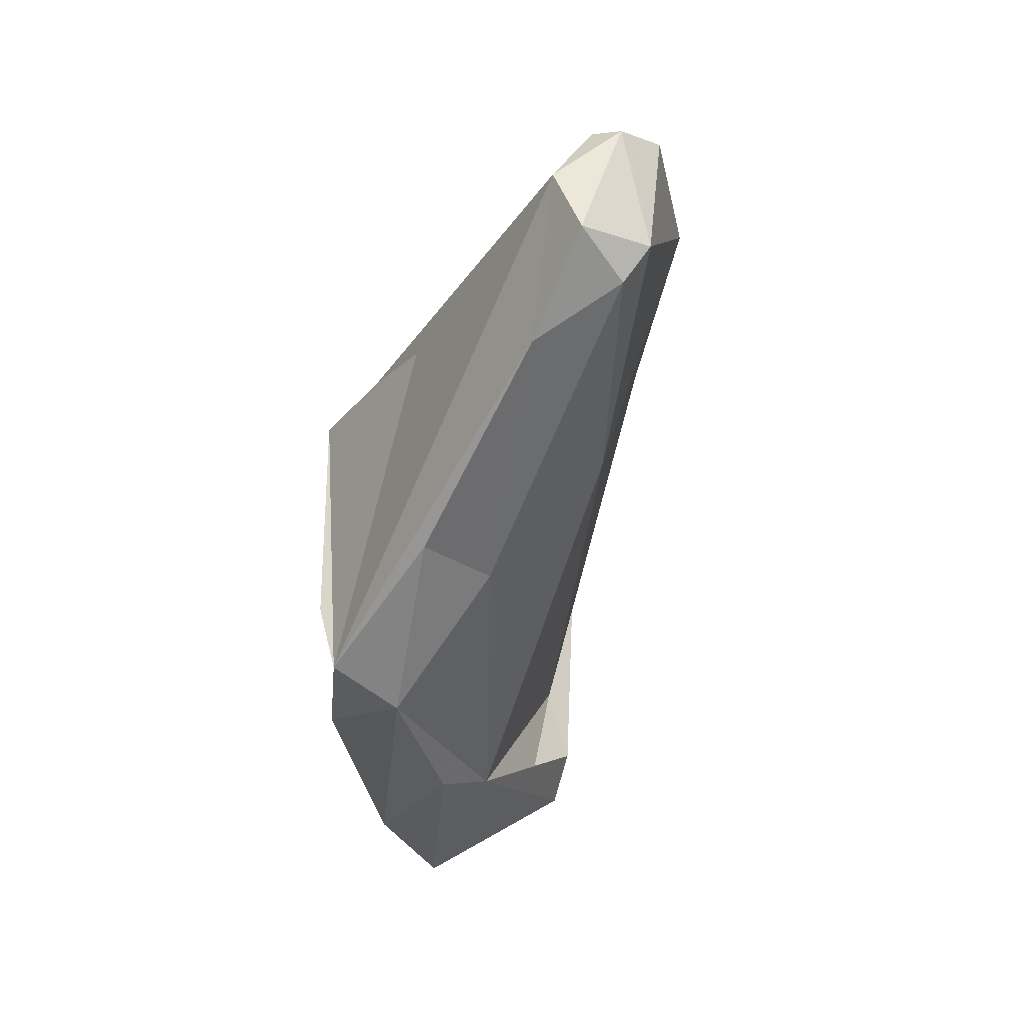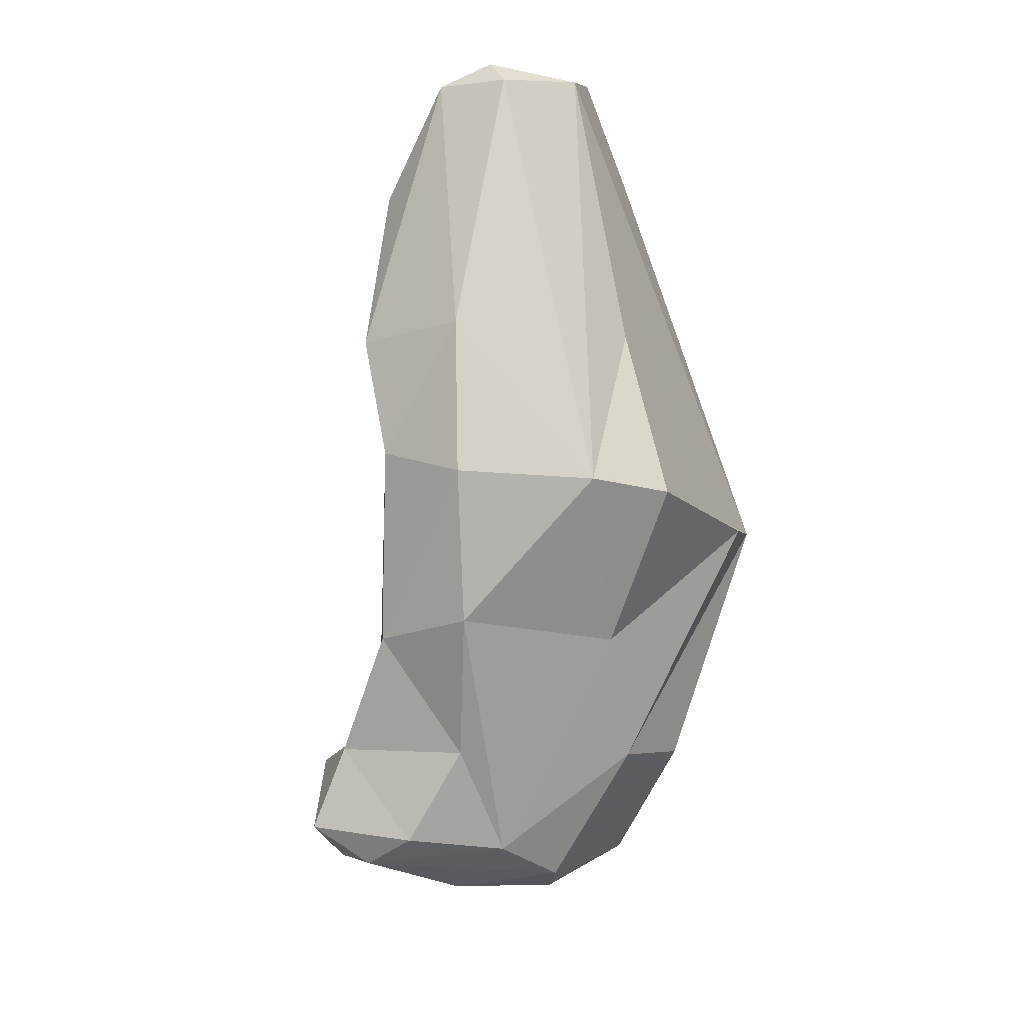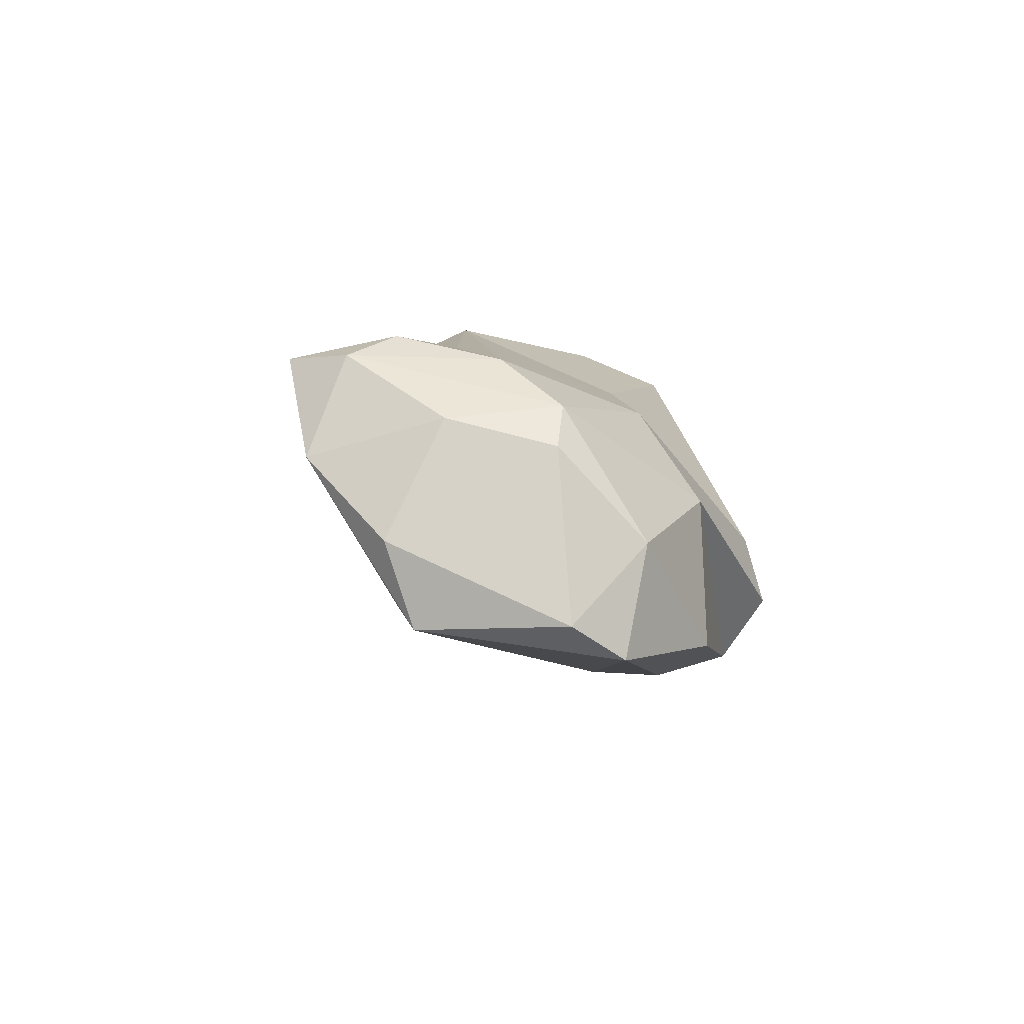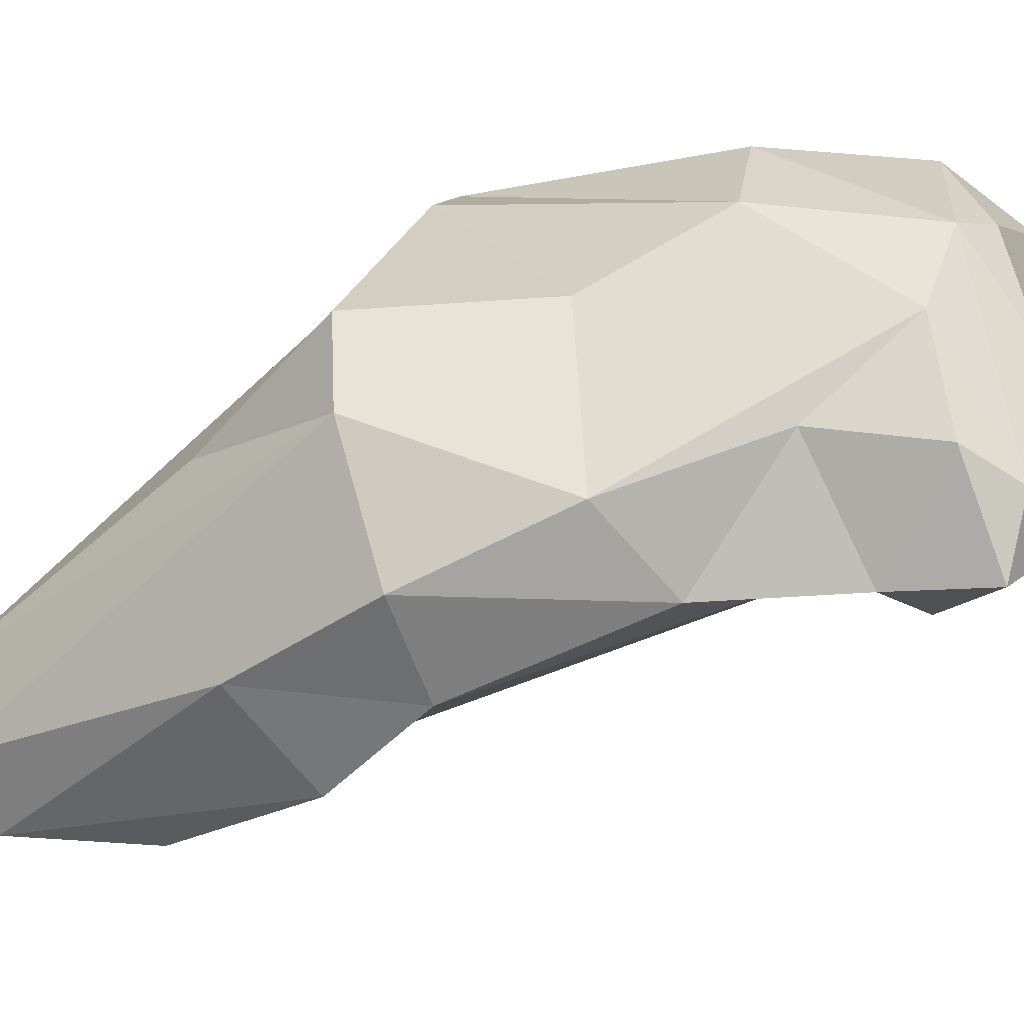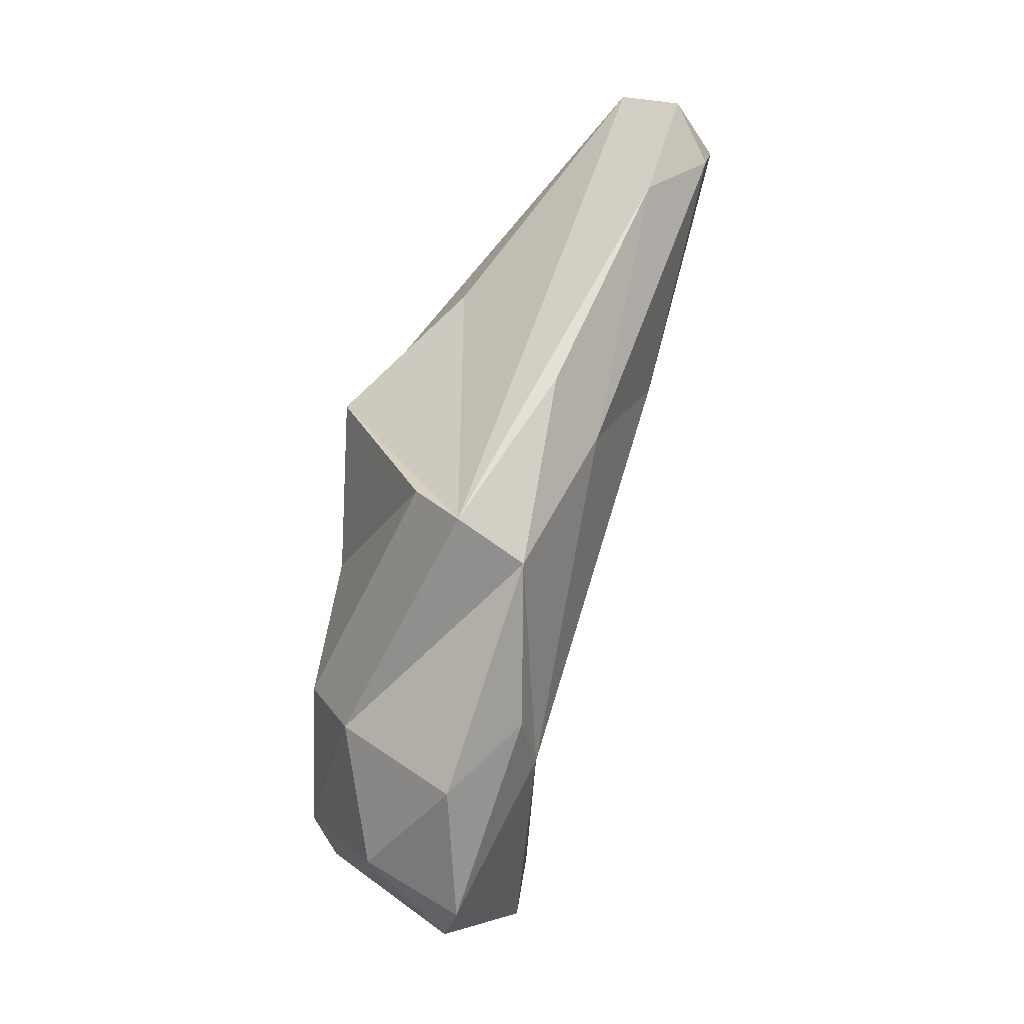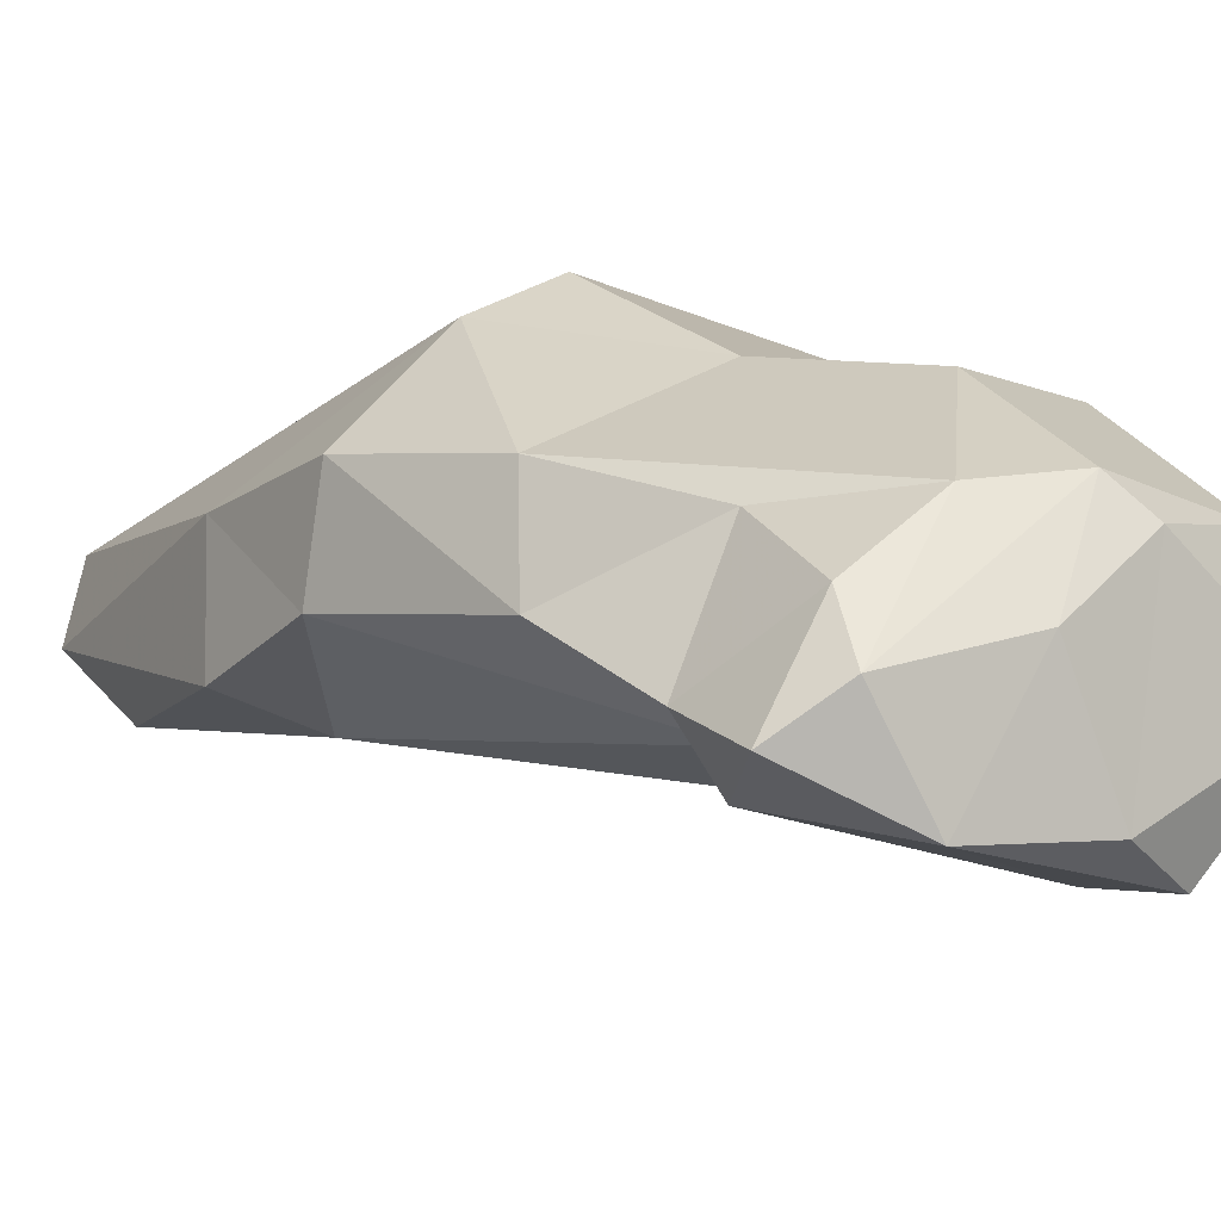
<metadata>
{"format":"obj","ext":"obj","renderer":"f3d","projection":"perspective","resolution":1024,"background":"white","views":[{"elev":25.3,"azim":-54.0,"up":"+Z"},{"elev":30.6,"azim":159.8,"up":"+Z"},{"elev":-70.8,"azim":160.0,"up":"+Z"},{"elev":56.8,"azim":66.9,"up":"+Y"},{"elev":-13.8,"azim":-83.8,"up":"+Z"},{"elev":33.3,"azim":120.0,"up":"+Y"}]}
</metadata>
<code>
v 153.5 297.5 98.94
v 153 298.8 90.83
v 156 295.9 96.97
v 151.9 301.4 92.54
v 155.6 293.5 108.3
v 156.9 299.3 84.71
v 156.1 302.4 81.69
v 157.1 292.2 113
v 158.7 294.7 114.2
v 153.4 303.4 94.14
v 158.3 291 110.5
v 158 307.2 84.88
v 159.1 302.2 104.8
v 160 302.5 76.91
v 159.9 290.8 111.7
v 162.4 295.3 115
v 161.5 293.9 100.8
v 162.6 294 115.3
v 159.7 299 83.51
v 160.5 306.5 79.26
v 162 308.2 92.94
v 159.2 307.6 99.74
v 167.5 294 109.5
v 168 300.7 77.35
v 162.6 303.4 76.2
v 161.4 309.3 87.09
v 170.2 302.7 82.04
v 167 301.8 106.7
v 167.5 296.1 102.5
v 165.2 309.9 81.64
v 162.7 307.5 101.1
v 165.6 300.3 80.87
v 165 308.8 79.96
v 164.7 293.5 114.3
v 167.9 310.2 84.12
v 168.4 305.9 101.7
v 171.6 303.6 87.72
v 169.4 308.8 88.97
v 170.2 298.6 104.8
v 168.6 300.3 79.95
v 168.9 308.1 95.47
v 170.5 302.4 101.1
v 173.8 308.4 83.57
v 174.4 304.1 86.49
v 170.2 303.5 78.17
v 171.9 305.6 93.65
v 174 304.7 81.13
v 169.5 308.2 80.67
v 174 306 88.38
v 172.1 309.4 85.18
v 175.9 307 85.19
g foo
f 16 18 34
f 18 16 9
f 34 18 15
f 18 9 8
f 15 18 8
f 34 28 16
f 15 23 34
f 5 8 9
f 15 8 11
f 11 8 5
f 28 34 39
f 23 39 34
f 29 39 23
f 13 9 31
f 16 31 9
f 15 17 23
f 29 23 17
f 5 9 4
f 9 13 4
f 11 17 15
f 5 4 1
f 11 5 3
f 3 17 11
f 3 5 1
f 42 36 28
f 39 42 28
f 36 31 28
f 31 16 28
f 42 39 29
f 31 22 13
f 27 29 17
f 27 37 29
f 4 13 22
f 4 22 10
f 17 19 27
f 17 3 19
f 2 3 1
f 2 19 3
f 4 2 1
f 31 36 41
f 46 36 42
f 46 41 36
f 21 22 31
f 21 31 41
f 29 37 42
f 37 46 42
f 26 10 21
f 10 22 21
f 19 32 27
f 4 10 26
f 26 12 4
f 2 4 12
f 2 6 19
f 38 41 46
f 46 49 38
f 37 49 46
f 44 49 37
f 21 41 35
f 38 35 41
f 27 44 37
f 26 21 35
f 27 40 44
f 40 27 32
f 19 40 32
f 2 12 7
f 2 7 6
f 51 50 49
f 49 50 38
f 51 49 44
f 35 38 50
f 51 44 47
f 30 26 35
f 40 47 44
f 26 30 12
f 24 47 40
f 40 19 24
f 7 12 20
f 20 14 7
f 6 14 19
f 24 19 14
f 7 14 6
f 43 50 51
f 35 50 43
f 47 48 43
f 47 43 51
f 48 30 43
f 30 35 43
f 33 30 48
f 45 48 47
f 24 45 47
f 33 48 45
f 20 12 30
f 20 30 33
f 25 33 45
f 24 25 45
f 20 33 25
f 14 20 25
f 24 14 25
g

</code>
